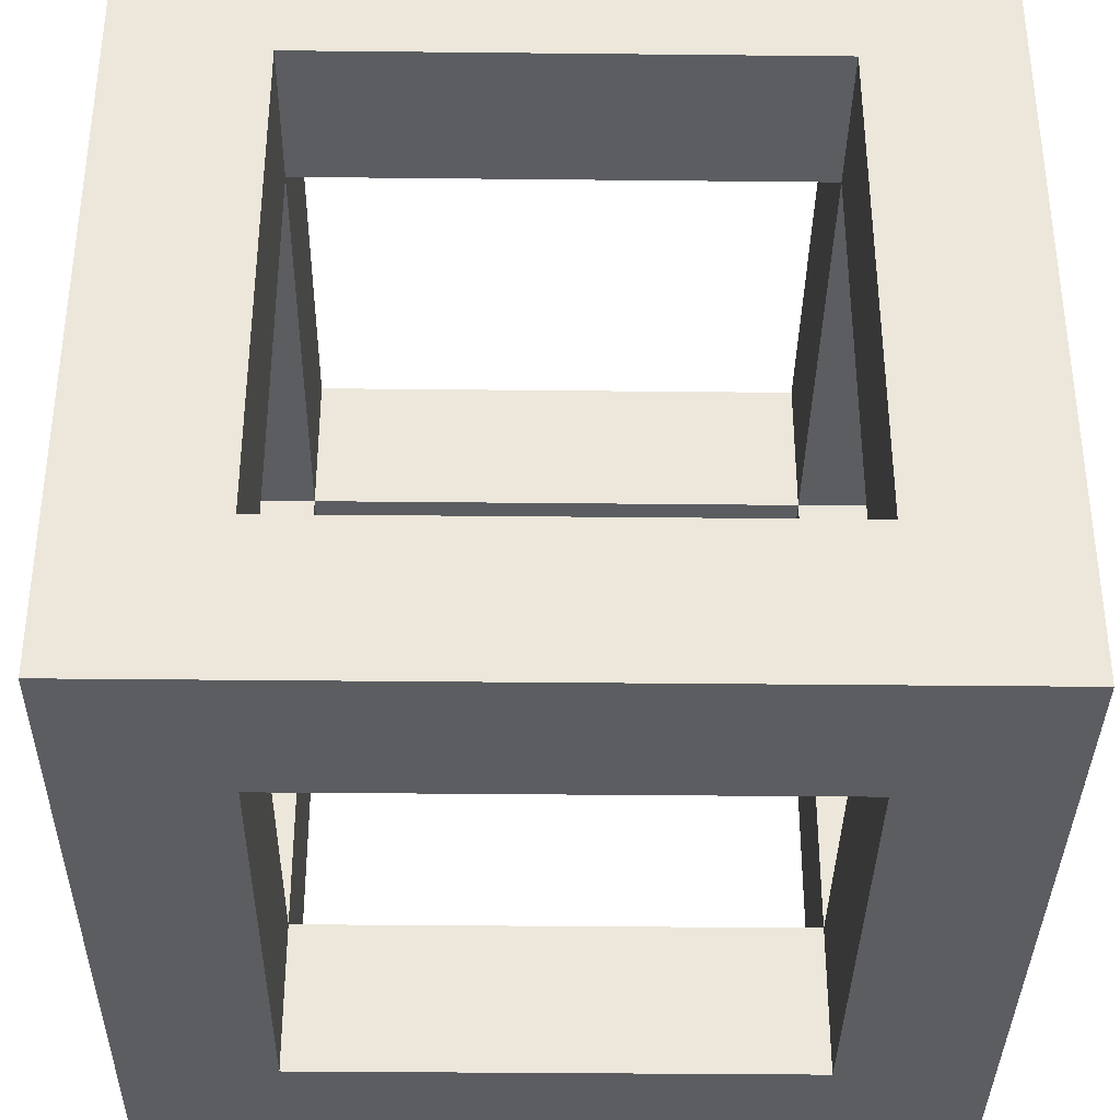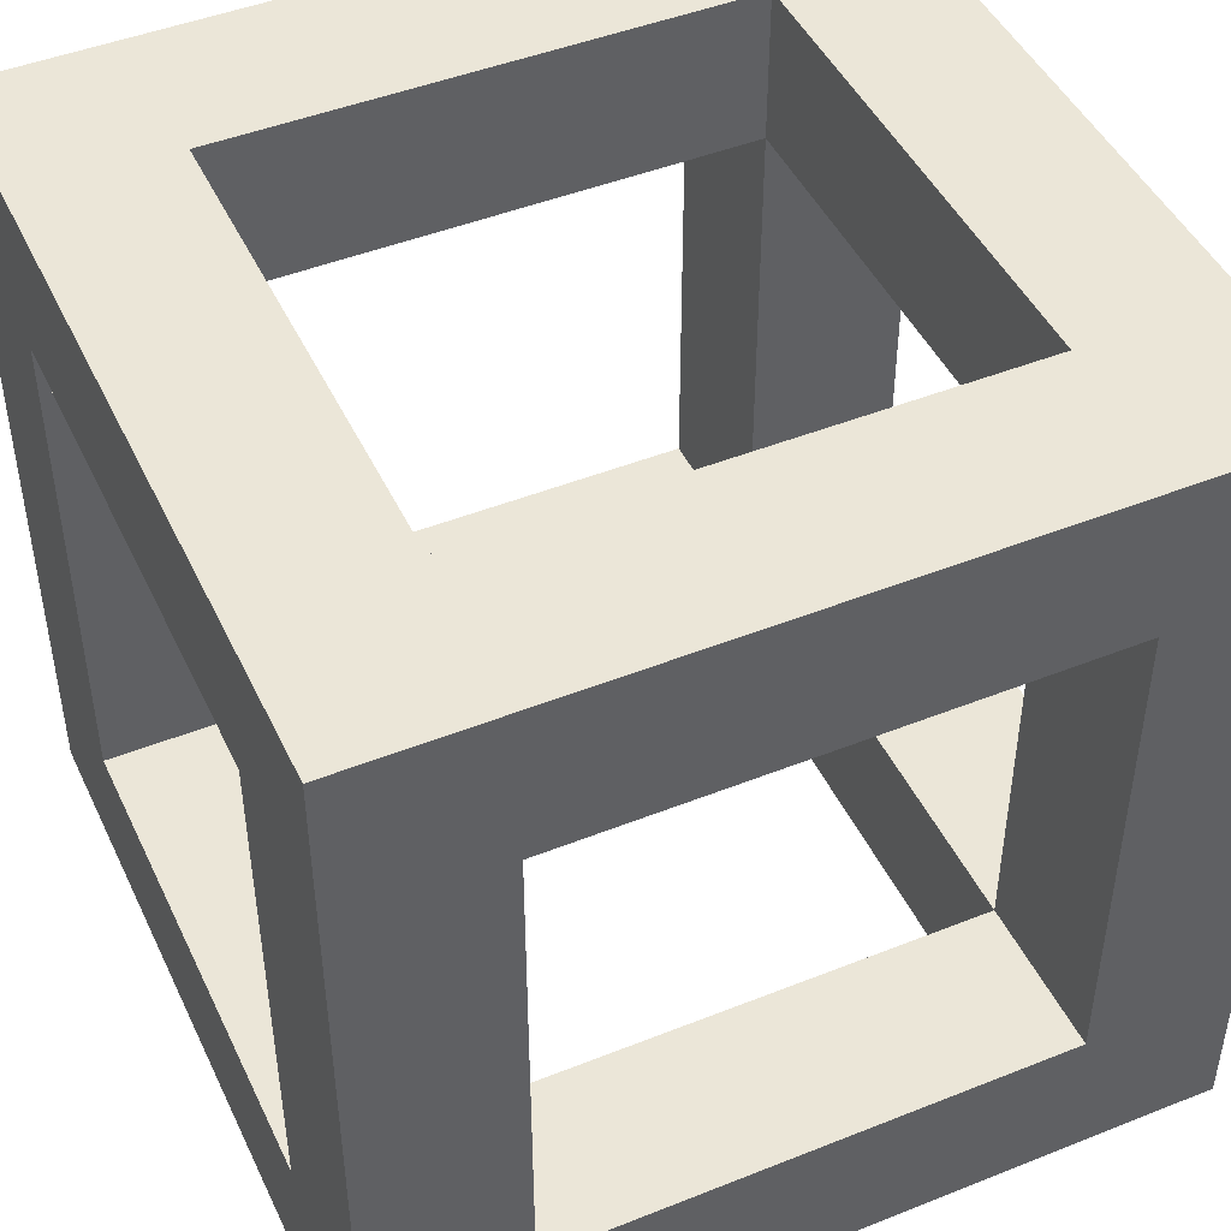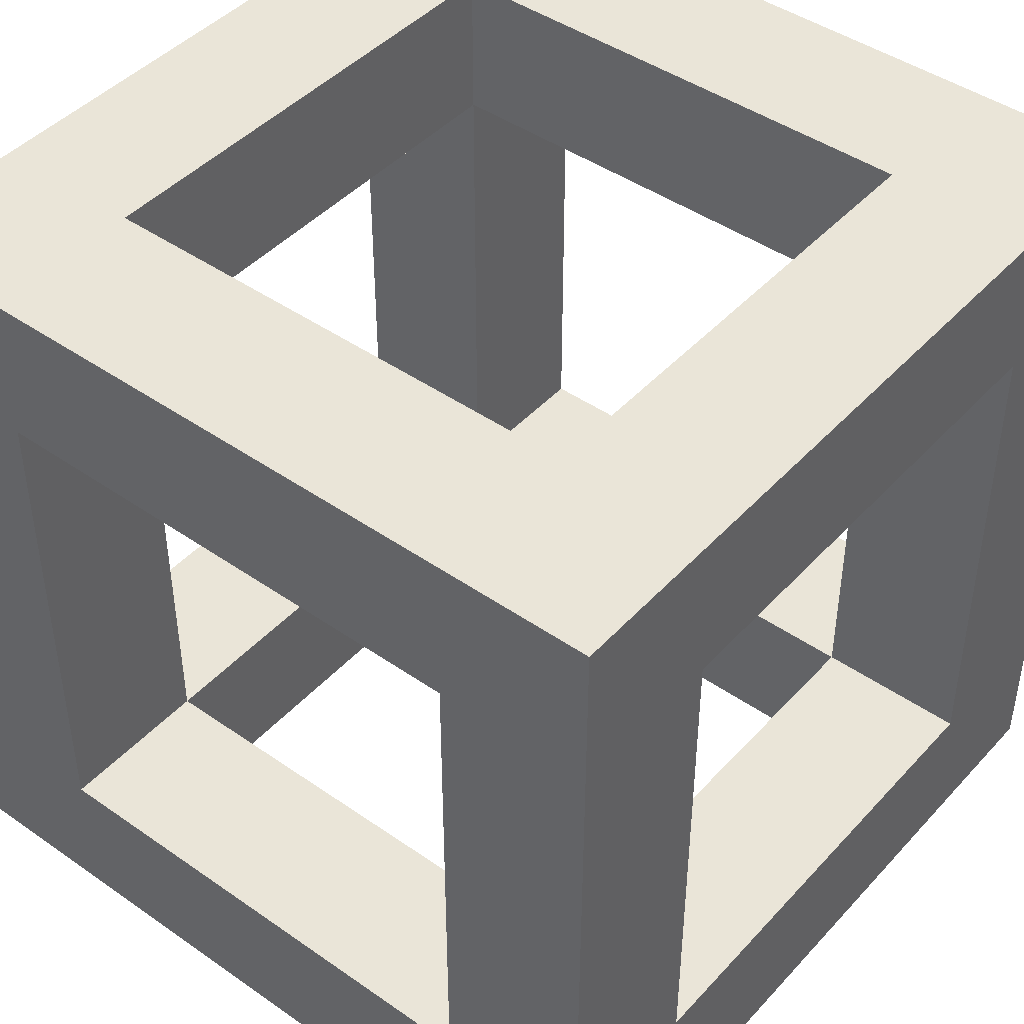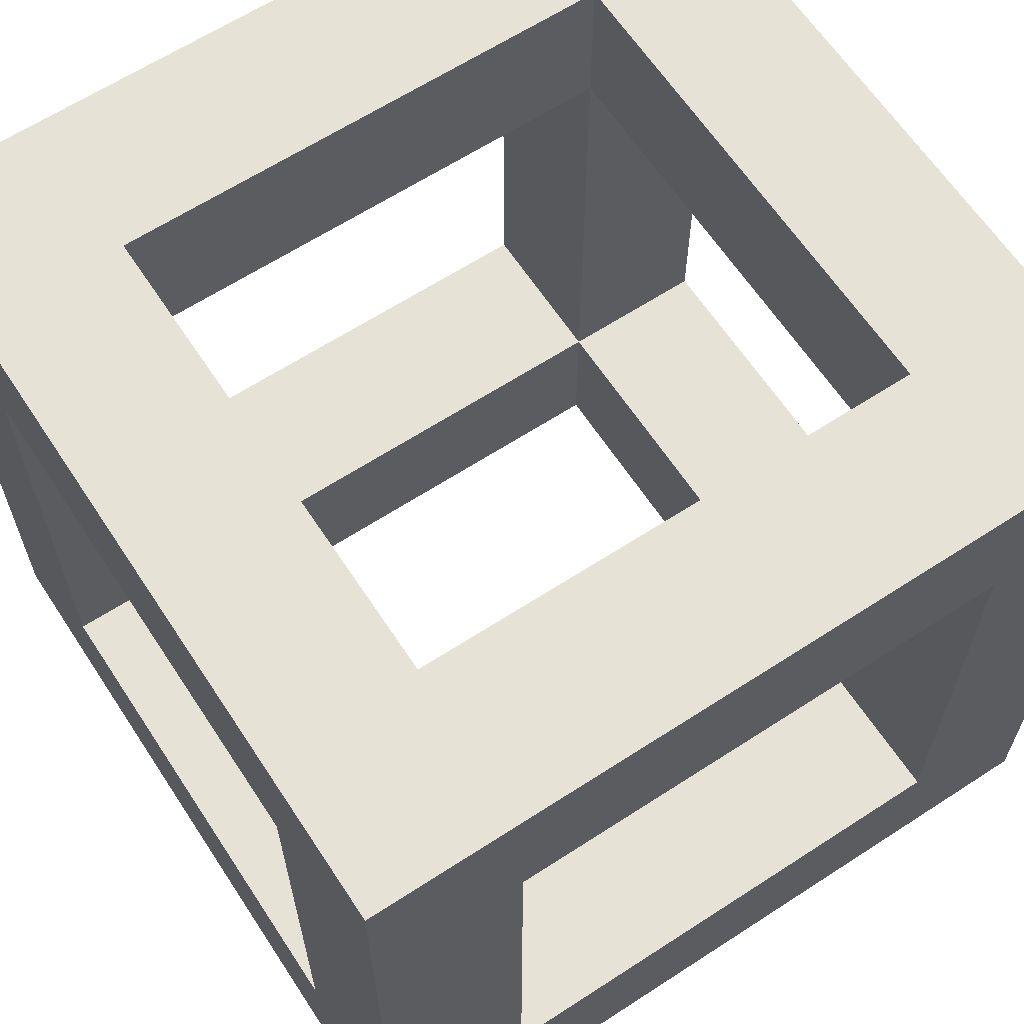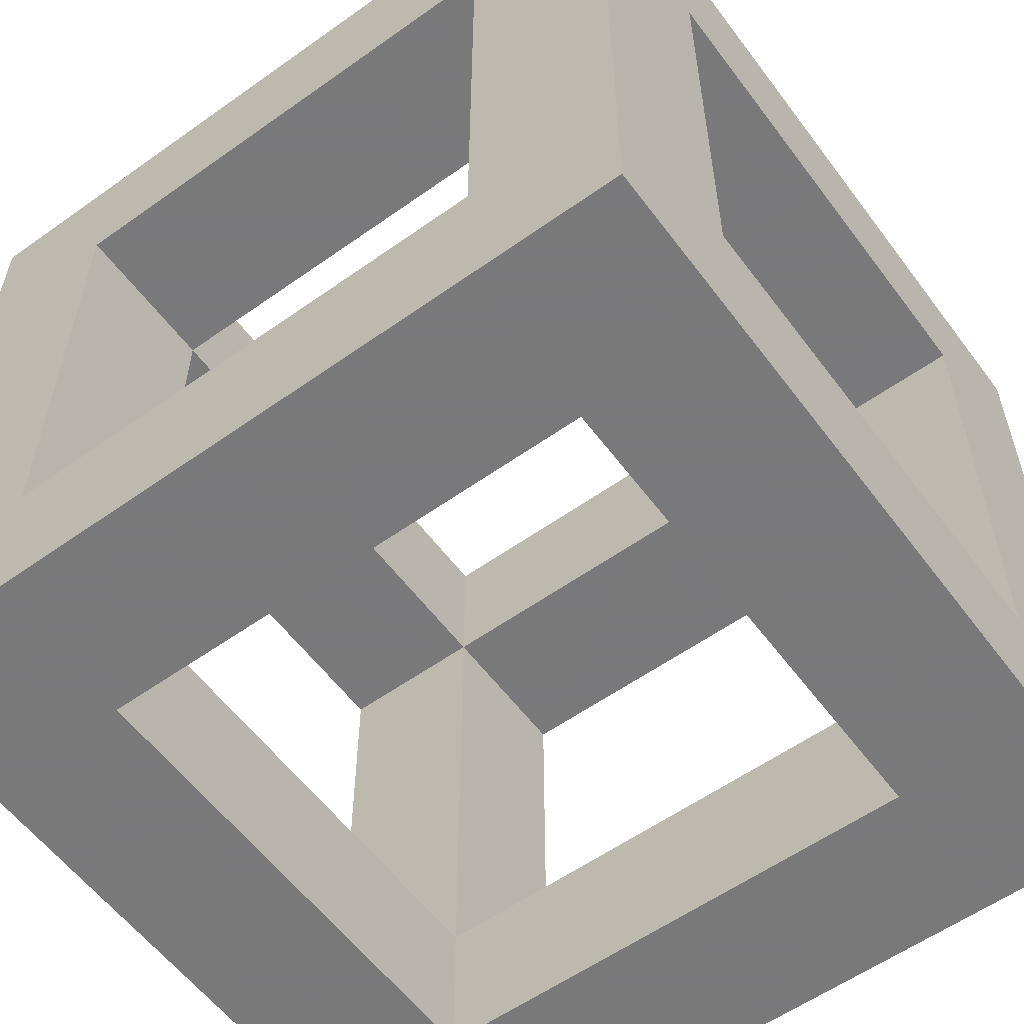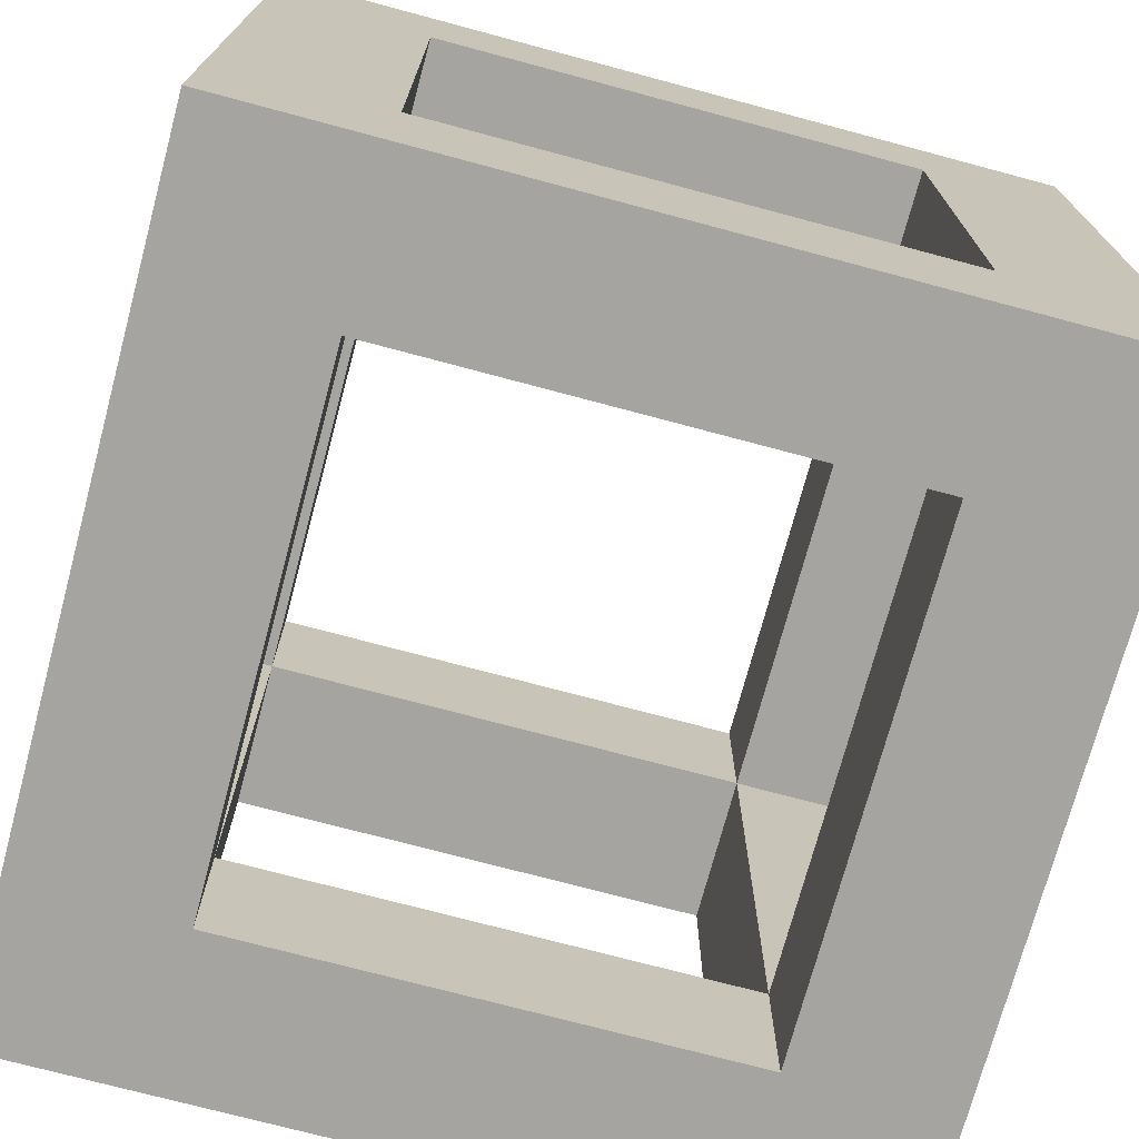
<metadata>
{"format":"obj","ext":"obj","renderer":"f3d","projection":"perspective","resolution":1024,"background":"white","views":[{"elev":-35.9,"azim":-90.8,"up":"+Z"},{"elev":46.3,"azim":-114.5,"up":"+Z"},{"elev":44.5,"azim":129.1,"up":"+Y"},{"elev":63.7,"azim":-123.3,"up":"+Z"},{"elev":-57.8,"azim":126.4,"up":"+Y"},{"elev":-73.2,"azim":165.0,"up":"+Y"}]}
</metadata>
<code>
v 0.09678 0.09678 -0.09678
v 0.09678 0.06087 -0.09678
v 0.05881 0.09678 -0.06023
v 0.05881 0.06087 -0.09678
v 0.05881 0.09678 -0.09678
v 0.09678 0.09678 -0.06023
v 0.09678 0.06087 -0.06023
v 0.05881 0.06087 -0.06023
v -0.09678 0.09678 -0.09678
v 0 0.09678 -0.09678
v -0.09678 0.06087 -0.09678
v 0 0.06087 -0.09678
v -0.05881 0.09678 -0.06023
v -0.05881 0.06087 -0.09678
v -0.05881 0.09678 -0.09678
v -0.09678 0.09678 -0.06023
v 0 0.09678 -0.06023
v -0.09678 0.06087 -0.06023
v 0 0.06087 -0.06023
v -0.05881 0.06087 -0.06023
v 0.09678 0.09678 0.09678
v 0.09678 0.09678 0
v 0.09678 0.06087 0.09678
v 0.09678 0.06087 0
v 0.05881 0.09678 0.06023
v 0.05881 0.06087 0.09678
v 0.05881 0.09678 0
v 0.05881 0.09678 0.09678
v 0.09678 0.09678 0.06023
v 0.09678 0.06087 0.06023
v 0.05881 0.06087 0
v 0.05881 0.06087 0.06023
v -0.09678 0.09678 0.09678
v 0 0.09678 0.09678
v -0.09678 0.09678 0
v -0.09678 0.06087 0.09678
v 0 0.06087 0.09678
v -0.09678 0.06087 0
v -0.05881 0.09678 0.06023
v -0.05881 0.06087 0.09678
v -0.05881 0.09678 0
v -0.05881 0.09678 0.09678
v -0.09678 0.09678 0.06023
v 0 0.09678 0.06023
v -0.09678 0.06087 0.06023
v -0.05881 0.06087 0
v 0 0.06087 0.06023
v -0.05881 0.06087 0.06023
v 0.09678 -0.09678 -0.09678
v 0.09678 0 -0.09678
v 0.09678 -0.06087 -0.09678
v 0.05881 -0.09678 -0.06023
v 0.05881 -0.06087 -0.09678
v 0.05881 0 -0.09678
v 0.05881 -0.09678 -0.09678
v 0.09678 -0.09678 -0.06023
v 0.09678 0 -0.06023
v 0.09678 -0.06087 -0.06023
v 0.05881 0 -0.06023
v 0.05881 -0.06087 -0.06023
v -0.09678 -0.09678 -0.09678
v 0 -0.09678 -0.09678
v -0.09678 0 -0.09678
v -0.09678 -0.06087 -0.09678
v 0 -0.06087 -0.09678
v -0.05881 -0.09678 -0.06023
v -0.05881 -0.06087 -0.09678
v -0.05881 0 -0.09678
v -0.05881 -0.09678 -0.09678
v -0.09678 -0.09678 -0.06023
v 0 -0.09678 -0.06023
v -0.09678 0 -0.06023
v -0.09678 -0.06087 -0.06023
v -0.05881 0 -0.06023
v 0 -0.06087 -0.06023
v -0.05881 -0.06087 -0.06023
v 0.09678 -0.09678 0.09678
v 0.09678 -0.09678 -0
v 0.09678 -0 0.09678
v 0.09678 -0.06087 0.09678
v 0.09678 -0.06087 -0
v 0.05881 -0.09678 0.06023
v 0.05881 -0.06087 0.09678
v 0.05881 -0 0.09678
v 0.05881 -0.09678 -0
v 0.05881 -0.09678 0.09678
v 0.09678 -0.09678 0.06023
v 0.09678 -0 0.06023
v 0.09678 -0.06087 0.06023
v 0.05881 -0.06087 -0
v 0.05881 -0 0.06023
v 0.05881 -0.06087 0.06023
v -0.09678 -0.09678 0.09678
v 0 -0.09678 0.09678
v -0.09678 -0.09678 -0
v -0.09678 -0 0.09678
v -0.09678 -0.06087 0.09678
v 0 -0.06087 0.09678
v -0.09678 -0.06087 -0
v -0.05881 -0.09678 0.06023
v -0.05881 -0.06087 0.09678
v -0.05881 -0 0.09678
v -0.05881 -0.09678 -0
v -0.05881 -0.09678 0.09678
v -0.09678 -0.09678 0.06023
v 0 -0.09678 0.06023
v -0.09678 -0 0.06023
v -0.09678 -0.06087 0.06023
v -0.05881 -0.06087 -0
v -0.05881 -0 0.06023
v 0 -0.06087 0.06023
v -0.05881 -0.06087 0.06023
f 3 5 10
f 4 2 50
f 5 1 2
f 6 22 24
f 6 1 5
f 10 5 4
f 2 7 57
f 22 6 3
f 1 6 7
f 8 3 17
f 3 8 31
f 12 4 8
f 57 7 8
f 7 24 31
f 4 54 59
f 13 17 10
f 14 68 63
f 15 14 11
f 16 18 38
f 16 13 15
f 10 12 14
f 11 63 72
f 35 41 13
f 9 11 18
f 20 19 17
f 13 41 46
f 12 19 20
f 72 74 20
f 18 20 46
f 14 20 74
f 25 44 34
f 26 84 79
f 28 26 23
f 29 30 24
f 29 25 28
f 34 37 26
f 23 79 88
f 22 27 25
f 21 23 30
f 32 47 44
f 25 27 31
f 37 47 32
f 88 91 32
f 30 32 31
f 26 32 91
f 39 42 34
f 40 36 96
f 42 33 36
f 43 35 38
f 43 33 42
f 34 42 40
f 36 45 107
f 35 43 39
f 33 43 45
f 48 39 44
f 39 48 46
f 37 40 48
f 107 45 48
f 45 38 46
f 40 102 110
f 52 71 62
f 53 54 50
f 55 53 51
f 56 58 81
f 56 52 55
f 62 65 53
f 51 50 57
f 78 85 52
f 49 51 58
f 60 75 71
f 52 85 90
f 65 75 60
f 57 59 60
f 58 60 90
f 53 60 59
f 66 69 62
f 67 64 63
f 69 61 64
f 70 95 99
f 70 61 69
f 62 69 67
f 64 73 72
f 95 70 66
f 61 70 73
f 76 66 71
f 66 76 109
f 65 67 76
f 72 73 76
f 73 99 109
f 67 68 74
f 82 86 94
f 83 80 79
f 86 77 80
f 87 78 81
f 87 77 86
f 94 86 83
f 80 89 88
f 78 87 82
f 77 87 89
f 92 82 106
f 82 92 90
f 98 83 92
f 88 89 92
f 89 81 90
f 83 84 91
f 100 106 94
f 101 102 96
f 104 101 97
f 105 108 99
f 105 100 104
f 94 98 101
f 97 96 107
f 95 103 100
f 93 97 108
f 112 111 106
f 100 103 109
f 98 111 112
f 107 110 112
f 108 112 109
f 101 112 110
f 17 3 10
f 54 4 50
f 4 5 2
f 7 6 24
f 3 6 5
f 12 10 4
f 50 2 57
f 27 22 3
f 2 1 7
f 19 8 17
f 27 3 31
f 19 12 8
f 59 57 8
f 8 7 31
f 8 4 59
f 15 13 10
f 11 14 63
f 9 15 11
f 35 16 38
f 9 16 15
f 15 10 14
f 18 11 72
f 16 35 13
f 16 9 18
f 13 20 17
f 20 13 46
f 14 12 20
f 18 72 20
f 38 18 46
f 68 14 74
f 28 25 34
f 23 26 79
f 21 28 23
f 22 29 24
f 21 29 28
f 28 34 26
f 30 23 88
f 29 22 25
f 29 21 30
f 25 32 44
f 32 25 31
f 26 37 32
f 30 88 32
f 24 30 31
f 84 26 91
f 44 39 34
f 102 40 96
f 40 42 36
f 45 43 38
f 39 43 42
f 37 34 40
f 96 36 107
f 41 35 39
f 36 33 45
f 47 48 44
f 41 39 46
f 47 37 48
f 110 107 48
f 48 45 46
f 48 40 110
f 55 52 62
f 51 53 50
f 49 55 51
f 78 56 81
f 49 56 55
f 55 62 53
f 58 51 57
f 56 78 52
f 56 49 58
f 52 60 71
f 60 52 90
f 53 65 60
f 58 57 60
f 81 58 90
f 54 53 59
f 71 66 62
f 68 67 63
f 67 69 64
f 73 70 99
f 66 70 69
f 65 62 67
f 63 64 72
f 103 95 66
f 64 61 73
f 75 76 71
f 103 66 109
f 75 65 76
f 74 72 76
f 76 73 109
f 76 67 74
f 106 82 94
f 84 83 79
f 83 86 80
f 89 87 81
f 82 87 86
f 98 94 83
f 79 80 88
f 85 78 82
f 80 77 89
f 111 92 106
f 85 82 90
f 111 98 92
f 91 88 92
f 92 89 90
f 92 83 91
f 104 100 94
f 97 101 96
f 93 104 97
f 95 105 99
f 93 105 104
f 104 94 101
f 108 97 107
f 105 95 100
f 105 93 108
f 100 112 106
f 112 100 109
f 101 98 112
f 108 107 112
f 99 108 109
f 102 101 110

</code>
